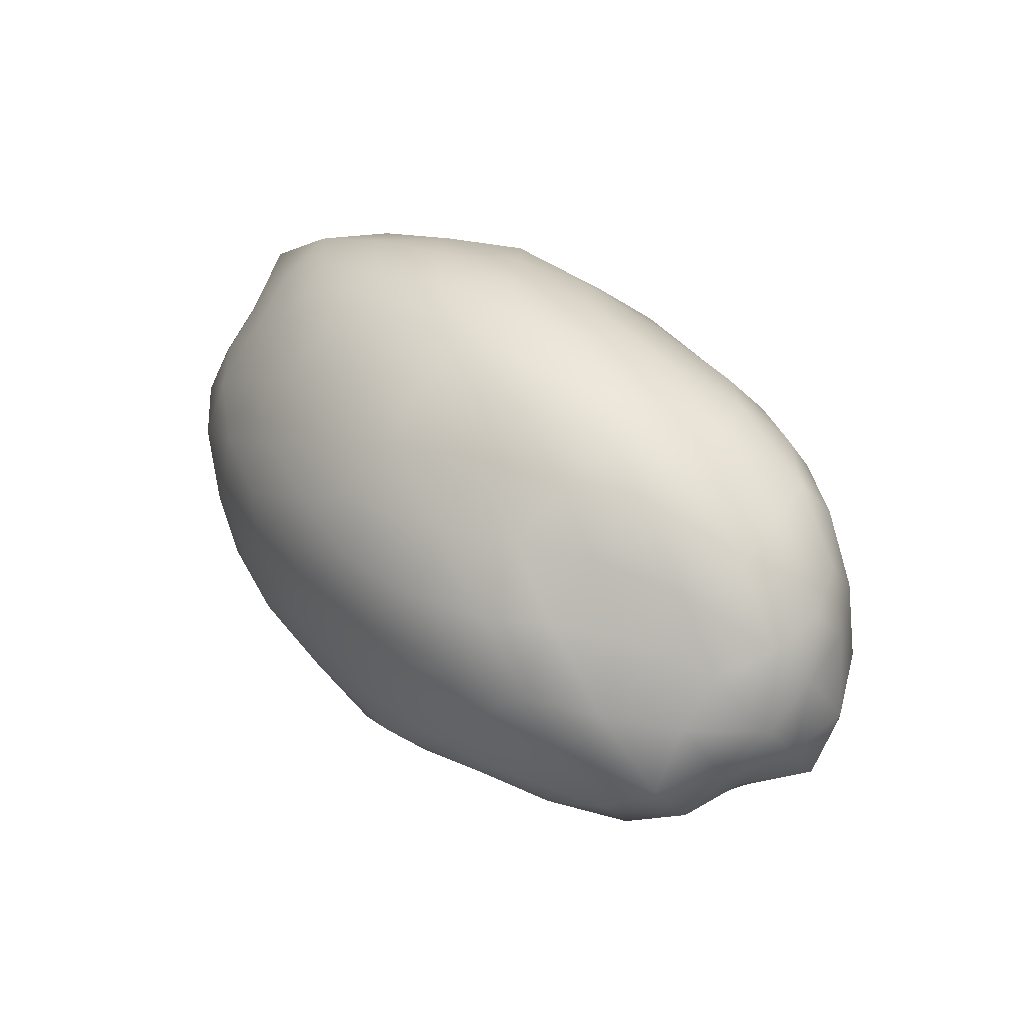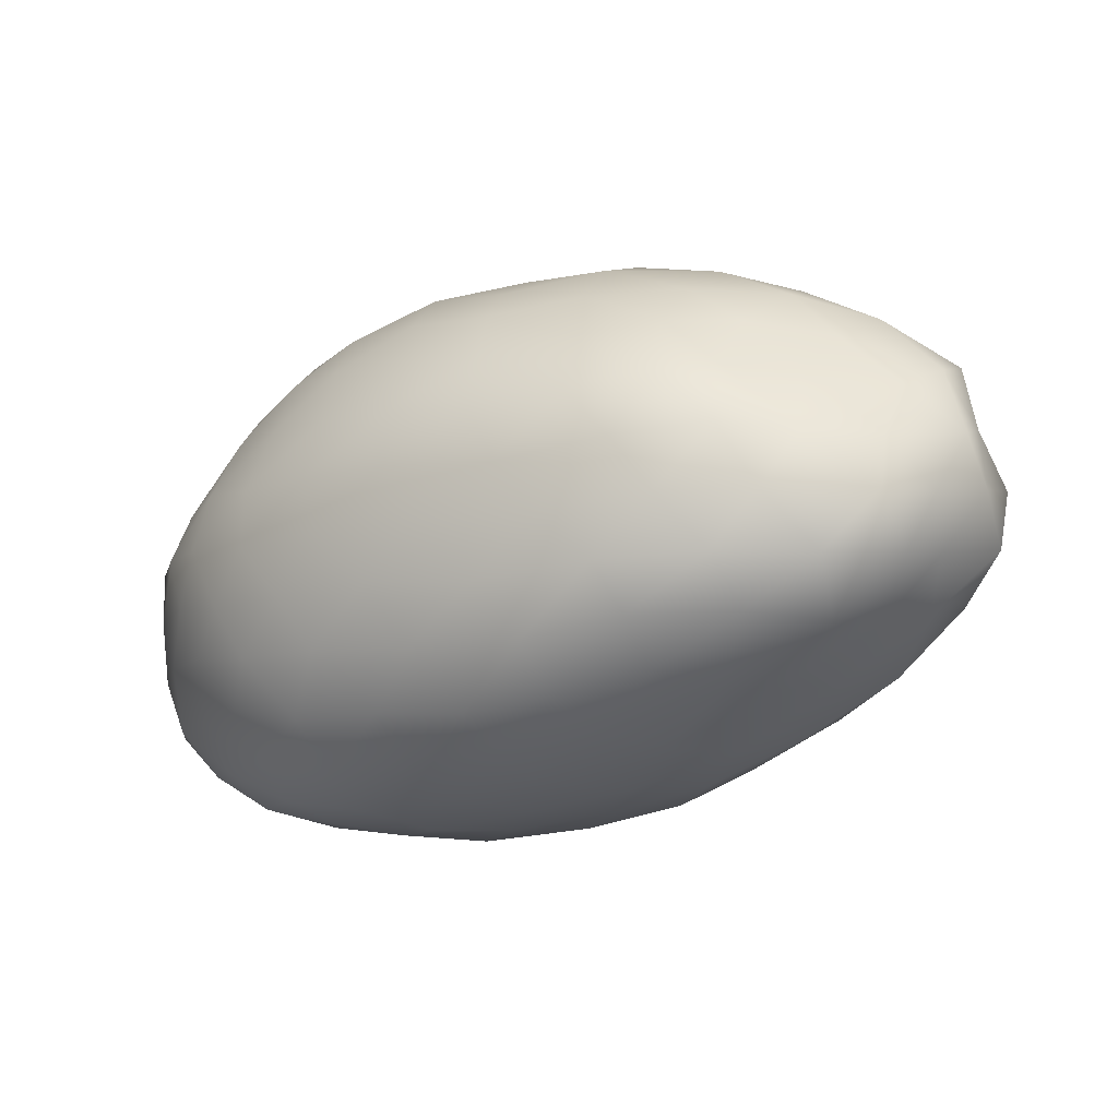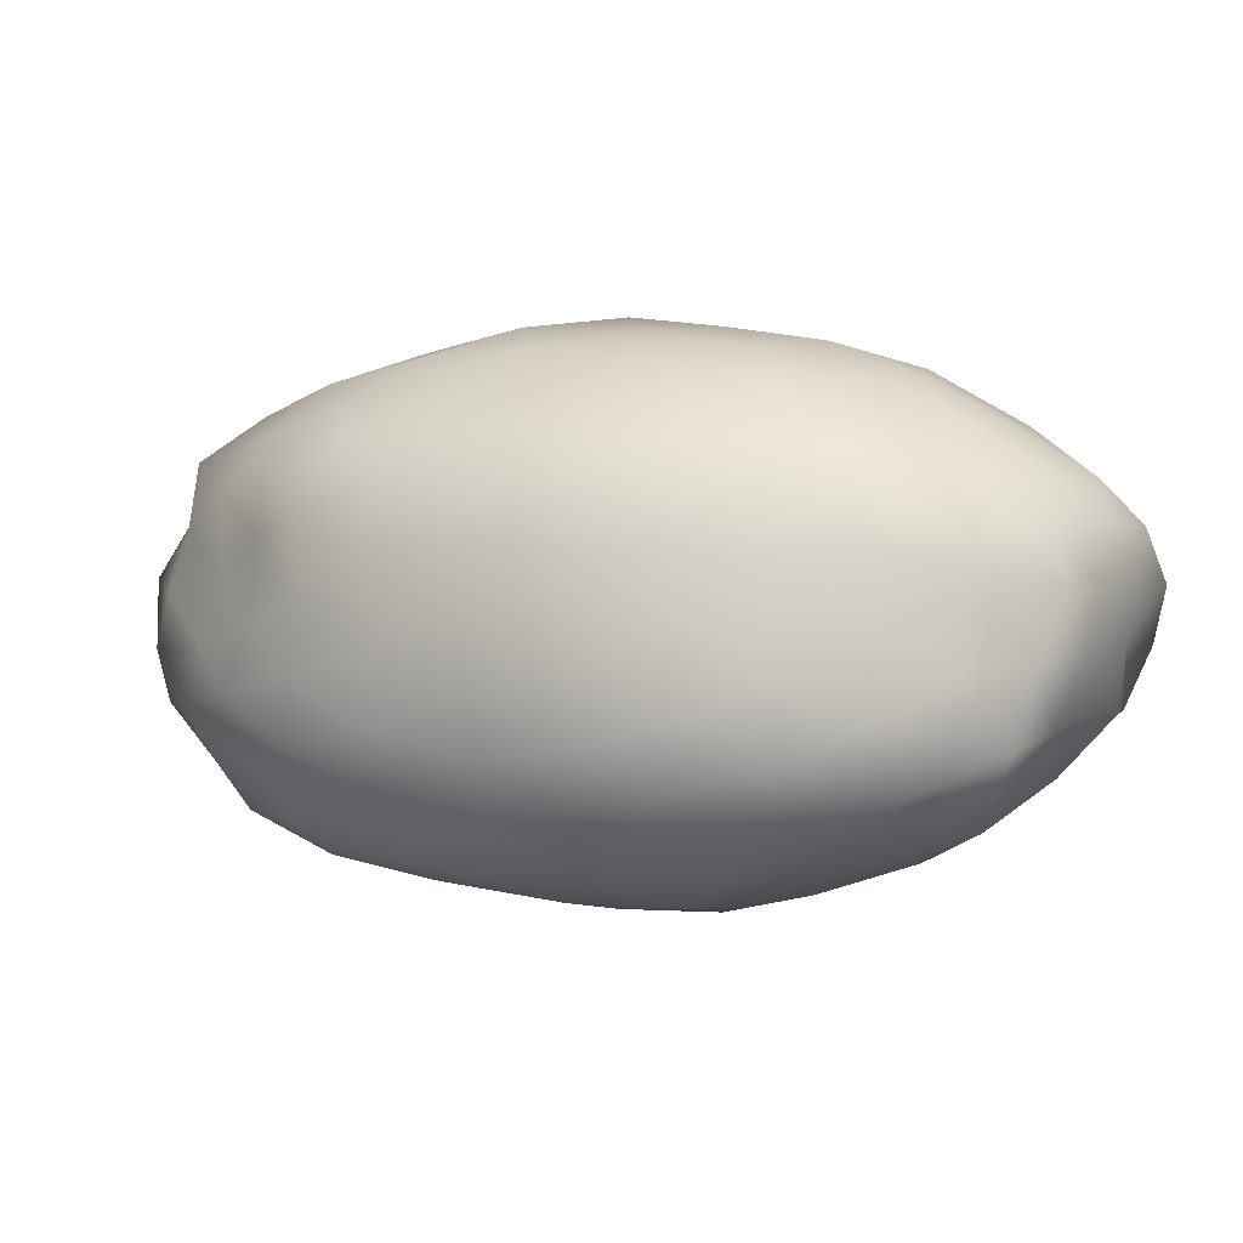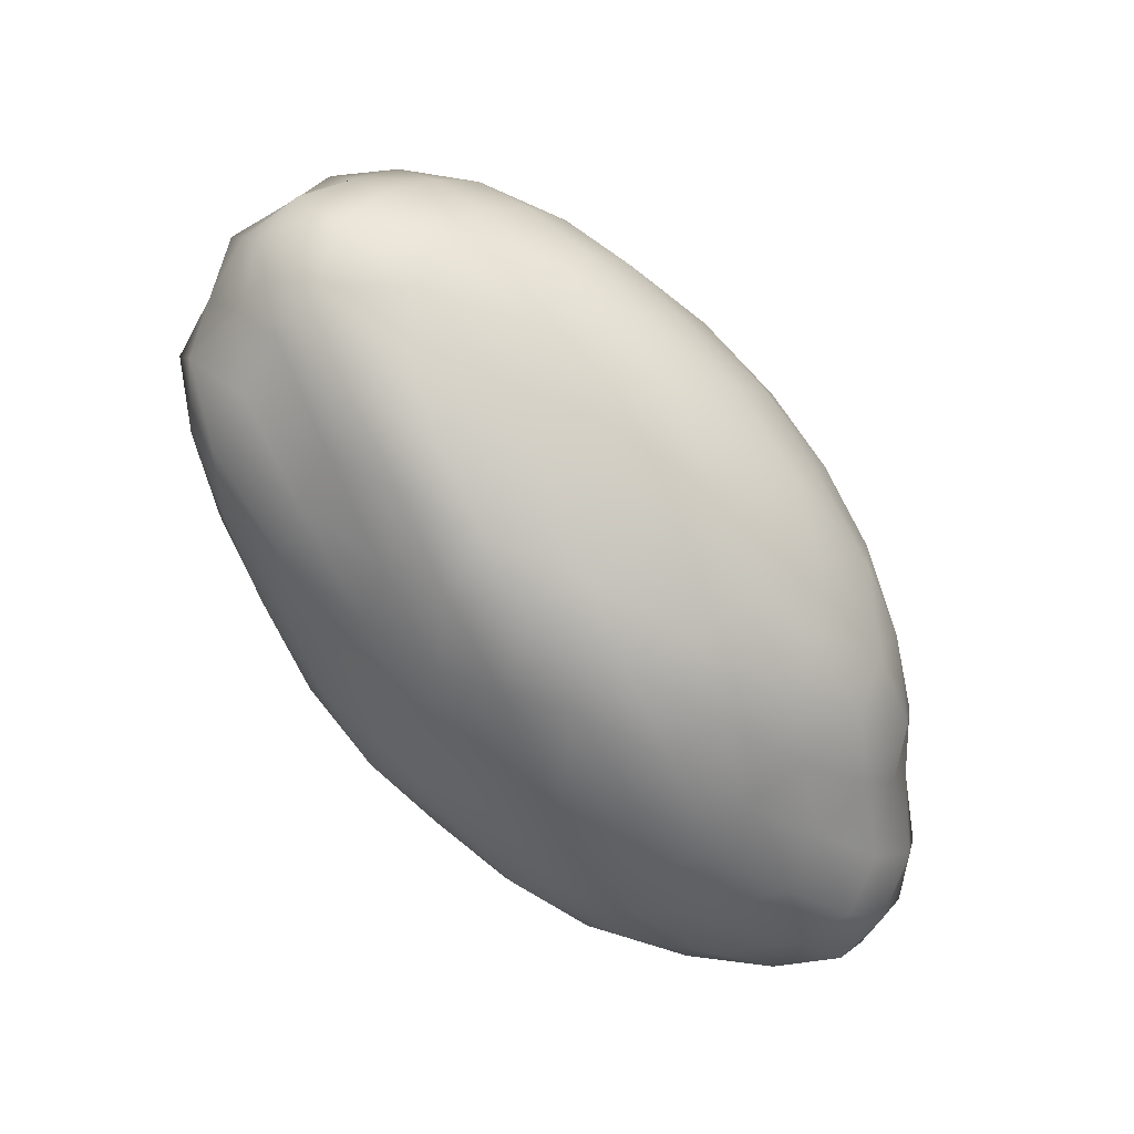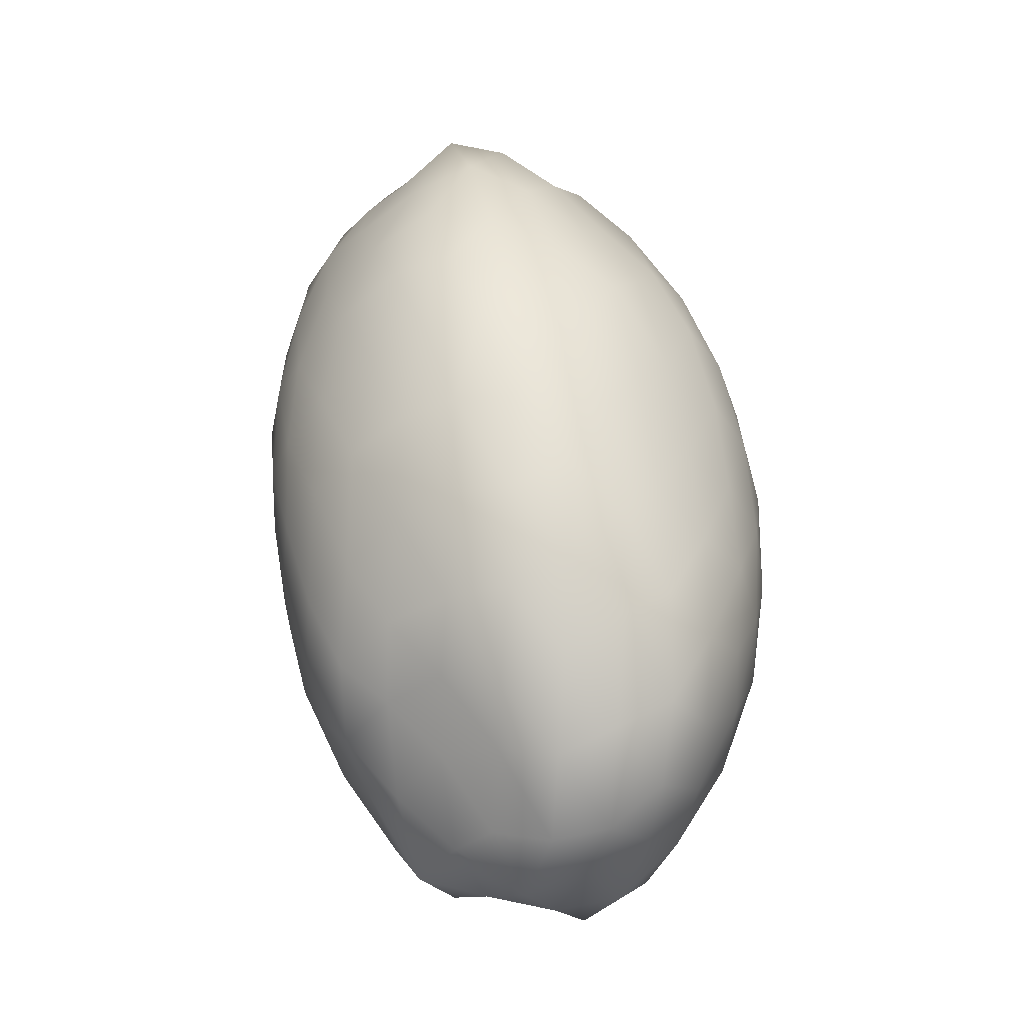
<metadata>
{"format":"obj","ext":"obj","renderer":"f3d","projection":"perspective","resolution":1024,"background":"white","views":[{"elev":45.9,"azim":62.9,"up":"+Y"},{"elev":-4.7,"azim":40.8,"up":"+Y"},{"elev":41.0,"azim":-154.0,"up":"+Z"},{"elev":-54.7,"azim":140.6,"up":"+Y"},{"elev":66.0,"azim":94.0,"up":"+Y"}]}
</metadata>
<code>
o potatoes_OBJ.001
v 1.655 3.631 -0.3659
v 2.761 3.649 -0.4173
v 2.403 3.62 -1.042
v 3.87 3.462 -0.4834
v 3.502 3.539 -1.101
v 2.873 3.397 -1.688
v 4.862 3.072 -0.4591
v 4.521 3.255 -1.142
v 4.013 3.258 -1.764
v 3.675 3.093 -2.263
v 5.428 2.558 -0.4782
v 5.543 2.813 -1.139
v 5.187 2.869 -1.762
v 4.844 2.847 -2.343
v 3.968 2.583 -2.758
v 6.208 1.982 -0.4728
v 6.313 2.183 -1.134
v 6.16 2.293 -1.755
v 5.63 2.286 -2.306
v 4.86 2.225 -2.776
v 3.907 1.976 -3.116
v 1.004 3.553 -0.7297
v 1.572 3.394 -1.419
v 0.3446 3.25 -1.101
v 2.363 3.077 -2.078
v 0.952 3.019 -1.789
v -0.2787 2.856 -1.457
v 2.807 2.65 -2.645
v 1.699 2.604 -2.431
v 0.5768 2.563 -2.143
v -0.6923 2.322 -1.741
v 2.9 2.056 -3.113
v 1.849 2.037 -2.948
v 0.7997 2.015 -2.759
v -0.2815 1.918 -2.415
v -1.187 1.697 -1.94
v 0.6267 3.524 0.08345
v -0.1003 3.323 -0.3061
v -0.3773 3.194 0.4853
v -0.7498 2.954 -0.6985
v -1.077 2.958 0.07805
v -1.227 2.76 0.8256
v -1.273 2.422 -1.048
v -1.832 2.412 -0.3132
v -2.201 2.33 0.4268
v -1.845 2.17 1.126
v -1.714 1.752 -1.305
v -2.359 1.743 -0.629
v -2.865 1.662 0.06691
v -2.997 1.622 0.7493
v -2.353 1.464 1.371
v 1.672 3.514 0.2734
v 0.6738 3.356 0.7271
v 1.85 3.259 0.8795
v -0.2315 2.936 1.152
v 0.911 2.947 1.344
v 2.146 2.899 1.43
v -0.8612 2.418 1.499
v 0.1335 2.447 1.784
v 1.269 2.441 1.908
v 2.423 2.359 1.881
v -1.495 1.752 1.768
v -0.5344 1.805 2.091
v 0.4967 1.8 2.332
v 1.561 1.834 2.339
v 2.63 1.739 2.243
v 2.832 3.502 0.225
v 3.001 3.095 0.8307
v 3.938 3.156 0.1957
v 3.383 2.545 1.382
v 4.099 2.719 0.8429
v 4.687 2.71 0.2004
v 3.592 1.901 1.863
v 4.426 2.098 1.387
v 4.851 2.149 0.8116
v 5.385 2.101 0.1821
v 6.28 1.407 -0.05306
v 6.75 1.441 -0.8662
v 6.491 0.792 0.3629
v 6.642 0.8058 -0.4283
v 6.768 0.8801 -1.224
v 5.998 0.1495 0.7165
v 6.532 0.1795 -0.03292
v 6.453 0.202 -0.8095
v 6.721 0.282 -1.566
v 5.263 -0.4286 1.033
v 5.886 -0.5006 0.337
v 5.984 -0.5161 -0.4014
v 6.13 -0.4064 -1.137
v 6.115 -0.2946 -1.834
v 4.272 -0.9993 1.26
v 4.701 -1.168 0.6162
v 4.989 -1.182 -0.06754
v 5.119 -1.149 -0.7635
v 5.523 -1.04 -1.438
v 5.1 -0.8539 -2.051
v 4.464 1.519 -3.158
v 3.259 1.383 -3.375
v 4.988 0.8982 -3.07
v 3.837 0.8681 -3.404
v 2.596 0.7294 -3.504
v 5.308 0.2788 -2.837
v 4.179 0.2949 -3.255
v 3.037 0.1578 -3.475
v 1.826 0.07359 -3.487
v 5.31 -0.2972 -2.484
v 4.214 -0.3928 -2.907
v 3.144 -0.4814 -3.227
v 2.05 -0.5549 -3.318
v 0.8703 -0.578 -3.303
v 4.078 -1.03 -2.457
v 3.212 -1.091 -2.755
v 2.305 -1.225 -2.968
v 1.317 -1.232 -3.008
v 0.2725 -1.155 -2.955
v -1.151 1.169 -2.354
v -2.079 1.081 -1.648
v -0.8531 0.6116 -2.675
v -1.762 0.5609 -2.032
v -2.522 0.4173 -1.343
v -0.581 -0.01348 -2.923
v -1.455 -0.05469 -2.336
v -2.199 -0.1389 -1.664
v -2.954 -0.2043 -0.9404
v -0.4341 -0.6272 -3.007
v -1.303 -0.6903 -2.543
v -2.078 -0.777 -1.935
v -2.634 -0.8784 -1.281
v -3.453 -0.826 -0.5711
v -0.9235 -1.316 -2.579
v -1.803 -1.427 -2.073
v -2.188 -1.492 -1.452
v -3.034 -1.554 -0.8222
v -3.514 -1.45 -0.1649
v -2.944 0.8996 1.219
v -2.281 0.9548 1.828
v -3.234 0.2992 0.94
v -2.972 0.2957 1.653
v -2.234 0.4102 2.175
v -3.295 -0.32 0.6462
v -3.088 -0.333 1.364
v -2.634 -0.306 1.948
v -1.84 -0.184 2.357
v -3.338 -0.9521 0.2421
v -3.329 -0.9858 0.9461
v -2.975 -1.022 1.584
v -2.274 -0.872 2.07
v -1.427 -0.775 2.445
v -3.509 -1.641 0.4935
v -3.185 -1.689 1.115
v -2.651 -1.587 1.62
v -1.705 -1.474 2.06
v -0.8139 -1.383 2.403
v 1.672 1.187 2.58
v 3.025 1.157 2.294
v 0.8037 0.5318 2.756
v 2.149 0.5944 2.558
v 3.487 0.6203 2.21
v 0.2715 -0.1477 2.773
v 1.538 -0.03986 2.68
v 2.858 -0.07074 2.419
v 4.095 0.1011 2.013
v -0.4109 -0.8019 2.652
v 0.7197 -0.7571 2.672
v 1.996 -0.735 2.465
v 3.277 -0.6924 2.172
v 4.273 -0.4593 1.699
v 0.2328 -1.479 2.444
v 1.345 -1.426 2.312
v 2.425 -1.438 2.095
v 3.333 -1.276 1.725
v 6.228 0.2992 -2.265
v 5.904 0.9345 -2.575
v 6.582 0.9373 -1.96
v 5.44 1.569 -2.75
v 6.072 1.622 -2.218
v 6.463 1.575 -1.576
v 0.5512 -0.0294 -3.307
v 0.185 0.5924 -3.14
v 1.37 0.6372 -3.435
v -0.1405 1.282 -2.847
v 0.9359 1.306 -3.175
v 2.106 1.369 -3.354
v -3.517 -0.3169 -0.1497
v -3.232 0.2835 0.1861
v -3.157 0.4007 -0.5904
v -3.187 0.96 0.5177
v -2.944 1.012 -0.2224
v -2.663 1.078 -0.9568
v -0.8751 -0.2327 2.655
v -0.3838 0.4279 2.719
v -1.415 0.4569 2.534
v 0.5191 1.138 2.636
v -0.547 1.087 2.518
v -1.472 1.113 2.232
v 5.144 0.1679 1.42
v 5.495 0.8093 1.067
v 4.643 0.7859 1.708
v 5.742 1.439 0.6515
v 5.127 1.49 1.3
v 4.2 1.368 1.863
v 0.6049 -2.878 -0.2609
v 0.7089 -2.8 -0.9034
v 1.796 -2.711 -0.716
v 0.4903 -2.609 -1.509
v 1.707 -2.583 -1.376
v 2.838 -2.437 -1.091
v 0.007305 -2.295 -2.065
v 1.198 -2.311 -1.981
v 2.484 -2.192 -1.781
v 3.616 -2.016 -1.455
v -0.01215 -1.75 -2.557
v 1.069 -1.861 -2.541
v 2.138 -1.779 -2.424
v 3.261 -1.652 -2.13
v 4.497 -1.49 -1.801
v -0.4811 -2.823 -0.2213
v -1.563 -2.68 -0.2365
v -0.3679 -2.73 -0.8791
v -2.547 -2.393 -0.2231
v -1.457 -2.465 -0.905
v -0.6667 -2.41 -1.508
v -3.145 -2.036 -0.1609
v -2.387 -2.087 -0.8686
v -1.632 -2.035 -1.529
v -1.005 -1.93 -2.103
v -0.06995 -2.807 0.4123
v -0.5311 -2.667 1.058
v -1.18 -2.744 0.4472
v -0.7796 -2.4 1.628
v -1.707 -2.522 1.086
v -2.287 -2.496 0.4329
v -0.6871 -1.947 2.082
v -1.775 -2.088 1.622
v -2.612 -2.152 1.076
v -3.098 -2.172 0.4711
v 1.298 -2.728 0.09714
v 1.942 -2.494 0.4956
v 0.7416 -2.717 0.7695
v 2.639 -2.169 0.8274
v 1.441 -2.349 1.16
v 0.294 -2.497 1.44
v 3.429 -1.639 1.066
v 2.444 -1.945 1.512
v 1.483 -1.993 1.79
v 0.3801 -2.063 2.013
v 2.401 -2.522 -0.2972
v 3.509 -2.206 -0.7133
v 3.001 -2.261 0.06329
v 4.511 -1.683 -1.129
v 4.143 -1.815 -0.3983
v 3.76 -1.794 0.3451
f 1 2 3
f 2 4 5
f 2 5 3
f 3 5 6
f 4 7 8
f 4 8 5
f 5 8 9
f 5 9 6
f 6 9 10
f 7 11 12
f 7 12 8
f 8 12 13
f 8 13 9
f 9 13 14
f 9 14 10
f 10 14 15
f 11 16 17
f 11 17 12
f 12 17 18
f 12 18 13
f 13 18 19
f 13 19 14
f 14 19 20
f 14 20 15
f 15 20 21
f 1 3 22
f 3 6 23
f 3 23 22
f 22 23 24
f 6 10 25
f 6 25 23
f 23 25 26
f 23 26 24
f 24 26 27
f 10 15 28
f 10 28 25
f 25 28 29
f 25 29 26
f 26 29 30
f 26 30 27
f 27 30 31
f 15 21 32
f 15 32 28
f 28 32 33
f 28 33 29
f 29 33 34
f 29 34 30
f 30 34 35
f 30 35 31
f 31 35 36
f 1 22 37
f 22 24 38
f 22 38 37
f 37 38 39
f 24 27 40
f 24 40 38
f 38 40 41
f 38 41 39
f 39 41 42
f 27 31 43
f 27 43 40
f 40 43 44
f 40 44 41
f 41 44 45
f 41 45 42
f 42 45 46
f 31 36 47
f 31 47 43
f 43 47 48
f 43 48 44
f 44 48 49
f 44 49 45
f 45 49 50
f 45 50 46
f 46 50 51
f 1 37 52
f 37 39 53
f 37 53 52
f 52 53 54
f 39 42 55
f 39 55 53
f 53 55 56
f 53 56 54
f 54 56 57
f 42 46 58
f 42 58 55
f 55 58 59
f 55 59 56
f 56 59 60
f 56 60 57
f 57 60 61
f 46 51 62
f 46 62 58
f 58 62 63
f 58 63 59
f 59 63 64
f 59 64 60
f 60 64 65
f 60 65 61
f 61 65 66
f 1 52 2
f 52 54 67
f 52 67 2
f 2 67 4
f 54 57 68
f 54 68 67
f 67 68 69
f 67 69 4
f 4 69 7
f 57 61 70
f 57 70 68
f 68 70 71
f 68 71 69
f 69 71 72
f 69 72 7
f 7 72 11
f 61 66 73
f 61 73 70
f 70 73 74
f 70 74 71
f 71 74 75
f 71 75 72
f 72 75 76
f 72 76 11
f 11 76 16
f 16 77 78
f 77 79 80
f 77 80 78
f 78 80 81
f 79 82 83
f 79 83 80
f 80 83 84
f 80 84 81
f 81 84 85
f 82 86 87
f 82 87 83
f 83 87 88
f 83 88 84
f 84 88 89
f 84 89 85
f 85 89 90
f 86 91 92
f 86 92 87
f 87 92 93
f 87 93 88
f 88 93 94
f 88 94 89
f 89 94 95
f 89 95 90
f 90 95 96
f 21 97 98
f 97 99 100
f 97 100 98
f 98 100 101
f 99 102 103
f 99 103 100
f 100 103 104
f 100 104 101
f 101 104 105
f 102 106 107
f 102 107 103
f 103 107 108
f 103 108 104
f 104 108 109
f 104 109 105
f 105 109 110
f 106 96 111
f 106 111 107
f 107 111 112
f 107 112 108
f 108 112 113
f 108 113 109
f 109 113 114
f 109 114 110
f 110 114 115
f 36 116 117
f 116 118 119
f 116 119 117
f 117 119 120
f 118 121 122
f 118 122 119
f 119 122 123
f 119 123 120
f 120 123 124
f 121 125 126
f 121 126 122
f 122 126 127
f 122 127 123
f 123 127 128
f 123 128 124
f 124 128 129
f 125 115 130
f 125 130 126
f 126 130 131
f 126 131 127
f 127 131 132
f 127 132 128
f 128 132 133
f 128 133 129
f 129 133 134
f 51 135 136
f 135 137 138
f 135 138 136
f 136 138 139
f 137 140 141
f 137 141 138
f 138 141 142
f 138 142 139
f 139 142 143
f 140 144 145
f 140 145 141
f 141 145 146
f 141 146 142
f 142 146 147
f 142 147 143
f 143 147 148
f 144 134 149
f 144 149 145
f 145 149 150
f 145 150 146
f 146 150 151
f 146 151 147
f 147 151 152
f 147 152 148
f 148 152 153
f 66 154 155
f 154 156 157
f 154 157 155
f 155 157 158
f 156 159 160
f 156 160 157
f 157 160 161
f 157 161 158
f 158 161 162
f 159 163 164
f 159 164 160
f 160 164 165
f 160 165 161
f 161 165 166
f 161 166 162
f 162 166 167
f 163 153 168
f 163 168 164
f 164 168 169
f 164 169 165
f 165 169 170
f 165 170 166
f 166 170 171
f 166 171 167
f 167 171 91
f 96 106 90
f 106 102 172
f 106 172 90
f 90 172 85
f 102 99 173
f 102 173 172
f 172 173 174
f 172 174 85
f 85 174 81
f 99 97 175
f 99 175 173
f 173 175 176
f 173 176 174
f 174 176 177
f 174 177 81
f 81 177 78
f 97 21 20
f 97 20 175
f 175 20 19
f 175 19 176
f 176 19 18
f 176 18 177
f 177 18 17
f 177 17 78
f 78 17 16
f 115 125 110
f 125 121 178
f 125 178 110
f 110 178 105
f 121 118 179
f 121 179 178
f 178 179 180
f 178 180 105
f 105 180 101
f 118 116 181
f 118 181 179
f 179 181 182
f 179 182 180
f 180 182 183
f 180 183 101
f 101 183 98
f 116 36 35
f 116 35 181
f 181 35 34
f 181 34 182
f 182 34 33
f 182 33 183
f 183 33 32
f 183 32 98
f 98 32 21
f 134 144 129
f 144 140 184
f 144 184 129
f 129 184 124
f 140 137 185
f 140 185 184
f 184 185 186
f 184 186 124
f 124 186 120
f 137 135 187
f 137 187 185
f 185 187 188
f 185 188 186
f 186 188 189
f 186 189 120
f 120 189 117
f 135 51 50
f 135 50 187
f 187 50 49
f 187 49 188
f 188 49 48
f 188 48 189
f 189 48 47
f 189 47 117
f 117 47 36
f 153 163 148
f 163 159 190
f 163 190 148
f 148 190 143
f 159 156 191
f 159 191 190
f 190 191 192
f 190 192 143
f 143 192 139
f 156 154 193
f 156 193 191
f 191 193 194
f 191 194 192
f 192 194 195
f 192 195 139
f 139 195 136
f 154 66 65
f 154 65 193
f 193 65 64
f 193 64 194
f 194 64 63
f 194 63 195
f 195 63 62
f 195 62 136
f 136 62 51
f 91 86 167
f 86 82 196
f 86 196 167
f 167 196 162
f 82 79 197
f 82 197 196
f 196 197 198
f 196 198 162
f 162 198 158
f 79 77 199
f 79 199 197
f 197 199 200
f 197 200 198
f 198 200 201
f 198 201 158
f 158 201 155
f 77 16 76
f 77 76 199
f 199 76 75
f 199 75 200
f 200 75 74
f 200 74 201
f 201 74 73
f 201 73 155
f 155 73 66
f 202 203 204
f 203 205 206
f 203 206 204
f 204 206 207
f 205 208 209
f 205 209 206
f 206 209 210
f 206 210 207
f 207 210 211
f 208 212 213
f 208 213 209
f 209 213 214
f 209 214 210
f 210 214 215
f 210 215 211
f 211 215 216
f 212 115 114
f 212 114 213
f 213 114 113
f 213 113 214
f 214 113 112
f 214 112 215
f 215 112 111
f 215 111 216
f 216 111 96
f 202 217 203
f 217 218 219
f 217 219 203
f 203 219 205
f 218 220 221
f 218 221 219
f 219 221 222
f 219 222 205
f 205 222 208
f 220 223 224
f 220 224 221
f 221 224 225
f 221 225 222
f 222 225 226
f 222 226 208
f 208 226 212
f 223 134 133
f 223 133 224
f 224 133 132
f 224 132 225
f 225 132 131
f 225 131 226
f 226 131 130
f 226 130 212
f 212 130 115
f 202 227 217
f 227 228 229
f 227 229 217
f 217 229 218
f 228 230 231
f 228 231 229
f 229 231 232
f 229 232 218
f 218 232 220
f 230 233 234
f 230 234 231
f 231 234 235
f 231 235 232
f 232 235 236
f 232 236 220
f 220 236 223
f 233 153 152
f 233 152 234
f 234 152 151
f 234 151 235
f 235 151 150
f 235 150 236
f 236 150 149
f 236 149 223
f 223 149 134
f 202 237 227
f 237 238 239
f 237 239 227
f 227 239 228
f 238 240 241
f 238 241 239
f 239 241 242
f 239 242 228
f 228 242 230
f 240 243 244
f 240 244 241
f 241 244 245
f 241 245 242
f 242 245 246
f 242 246 230
f 230 246 233
f 243 91 171
f 243 171 244
f 244 171 170
f 244 170 245
f 245 170 169
f 245 169 246
f 246 169 168
f 246 168 233
f 233 168 153
f 202 204 237
f 204 207 247
f 204 247 237
f 237 247 238
f 207 211 248
f 207 248 247
f 247 248 249
f 247 249 238
f 238 249 240
f 211 216 250
f 211 250 248
f 248 250 251
f 248 251 249
f 249 251 252
f 249 252 240
f 240 252 243
f 216 96 95
f 216 95 250
f 250 95 94
f 250 94 251
f 251 94 93
f 251 93 252
f 252 93 92
f 252 92 243
f 243 92 91

</code>
